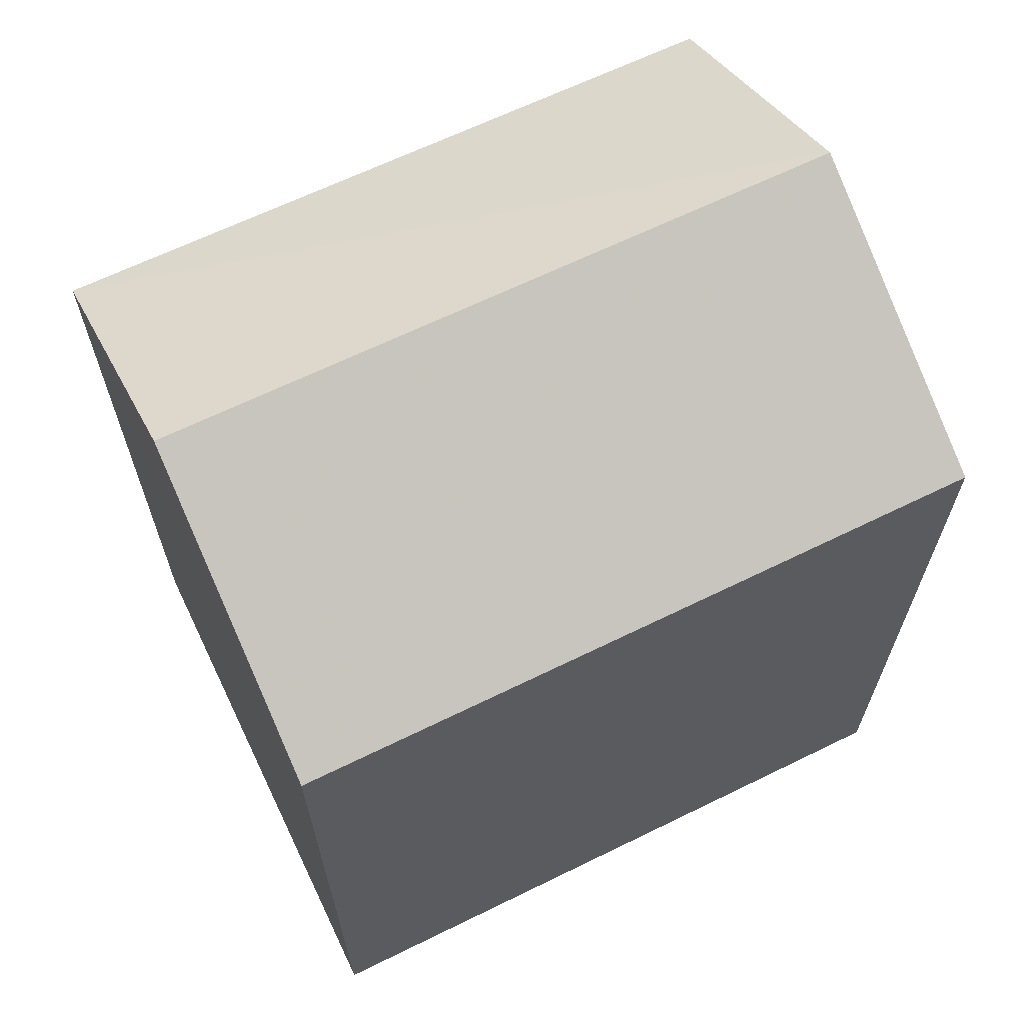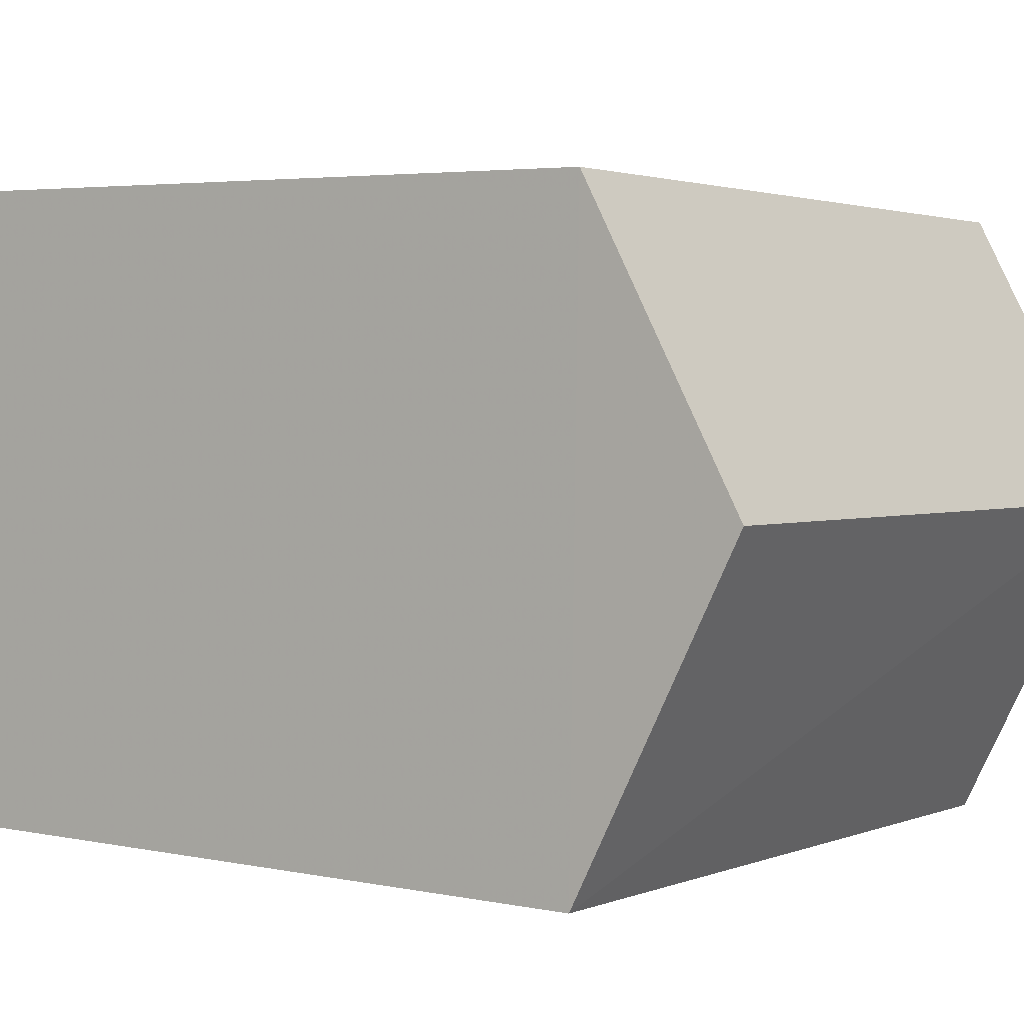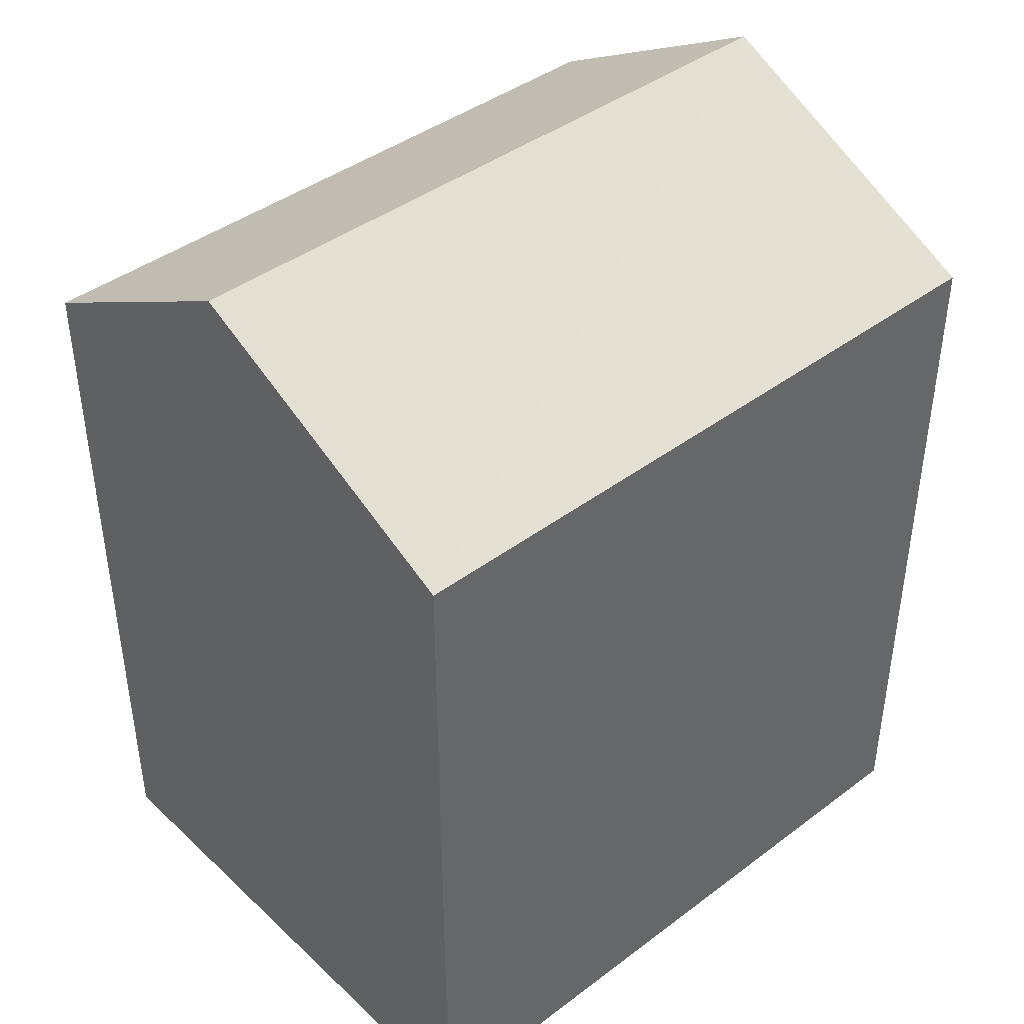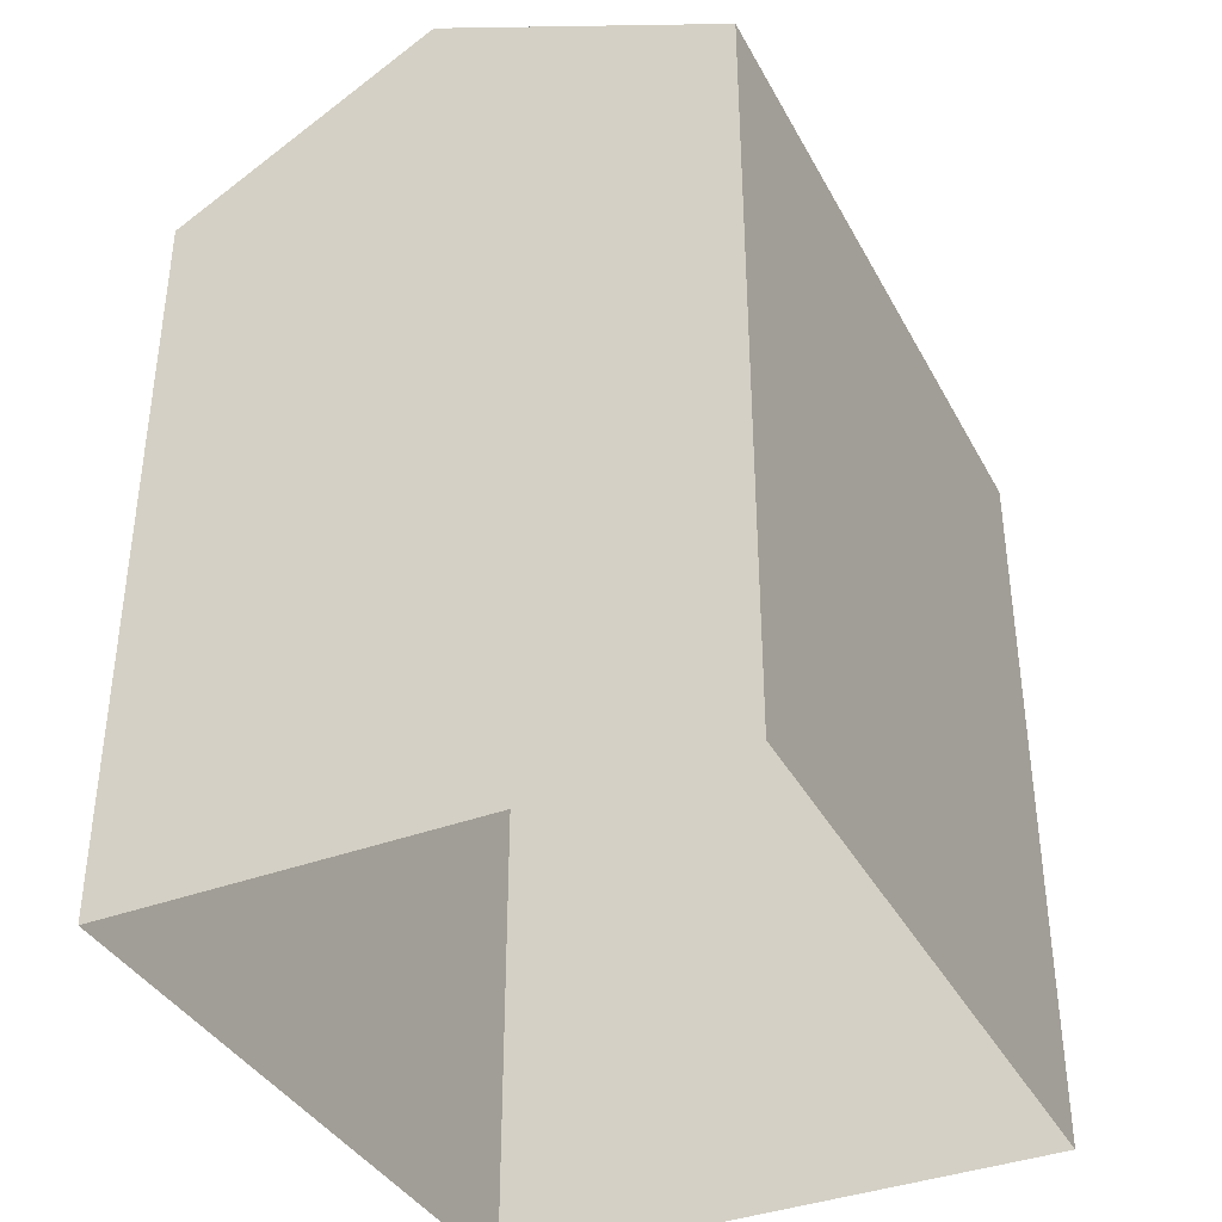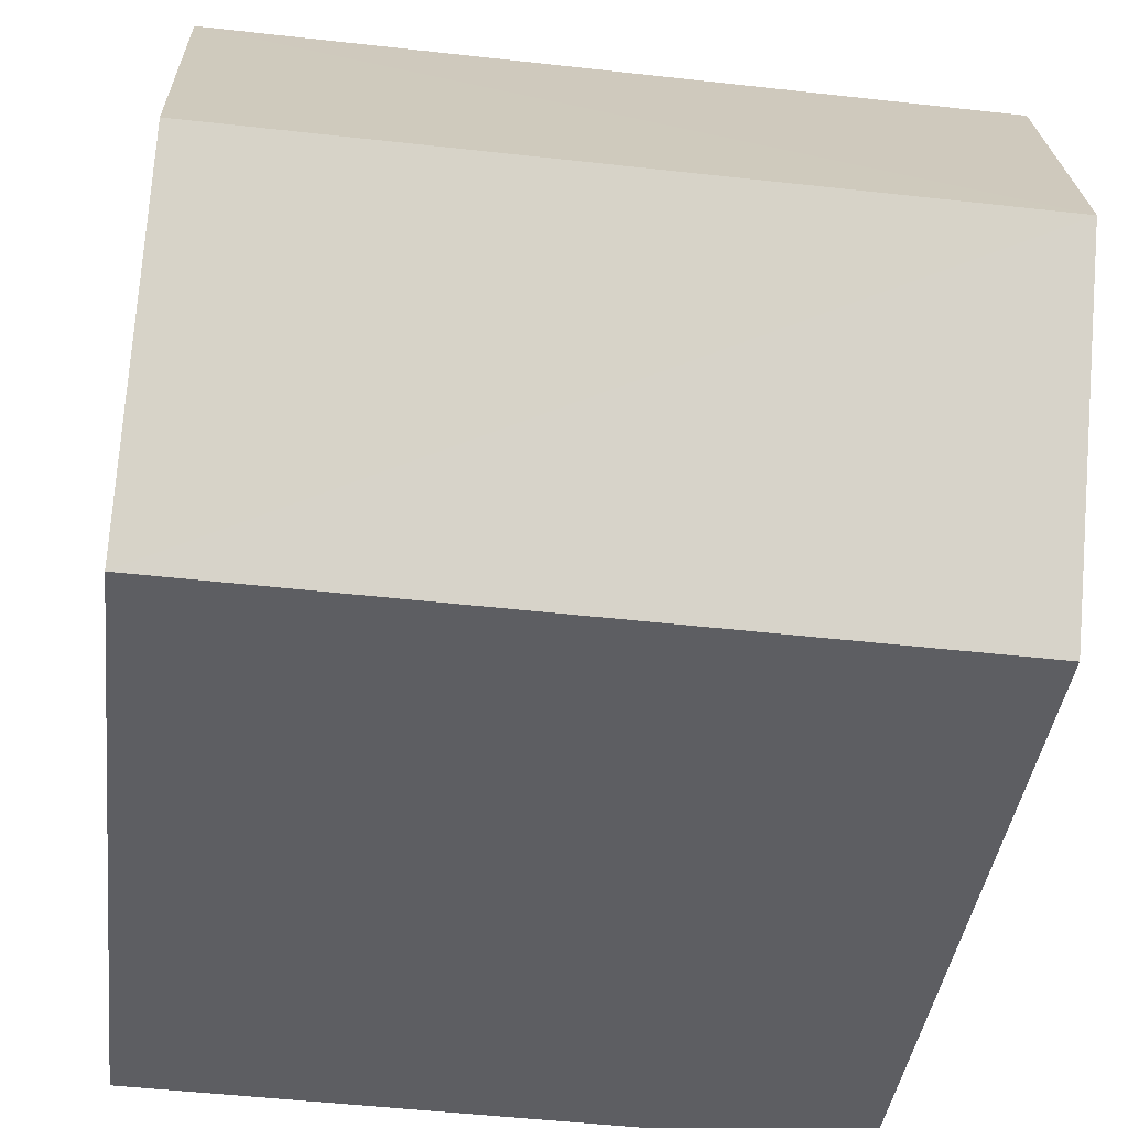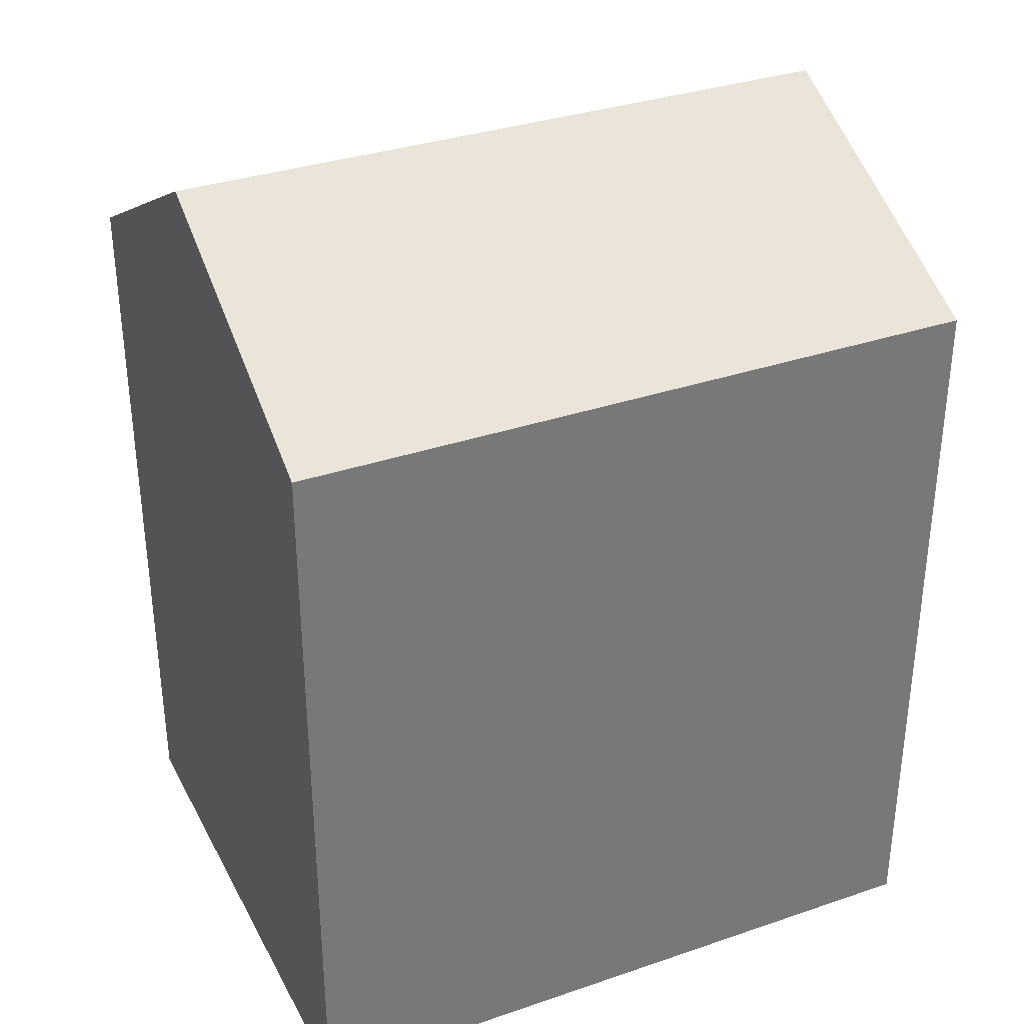
<metadata>
{"format":"obj","ext":"obj","renderer":"f3d","projection":"perspective","resolution":1024,"background":"white","views":[{"elev":65.7,"azim":-27.6,"up":"+Z"},{"elev":3.9,"azim":-54.8,"up":"+Y"},{"elev":41.9,"azim":-43.6,"up":"+Z"},{"elev":-37.6,"azim":-66.0,"up":"+Z"},{"elev":-38.3,"azim":-6.7,"up":"+Y"},{"elev":33.9,"azim":-26.4,"up":"+Z"}]}
</metadata>
<code>
v -3.723e+05 -1.04e+05 30.04
v -3.723e+05 -1.04e+05 30.04
v -3.723e+05 -1.04e+05 30.04
v -3.723e+05 -1.04e+05 30.04
v -3.723e+05 -1.04e+05 38.46
v -3.723e+05 -1.04e+05 37.08
v -3.723e+05 -1.04e+05 38.46
v -3.723e+05 -1.04e+05 37.08
v -3.723e+05 -1.04e+05 37.08
v -3.723e+05 -1.04e+05 37.08
f 1 2 3
f 4 1 3
f 5 6 7
f 5 8 6
f 9 10 5
f 7 9 5
f 9 1 4
f 10 9 4
f 10 4 8
f 10 8 5
f 4 3 8
f 6 2 9
f 6 9 7
f 2 1 9
f 6 3 2
f 6 8 3

</code>
